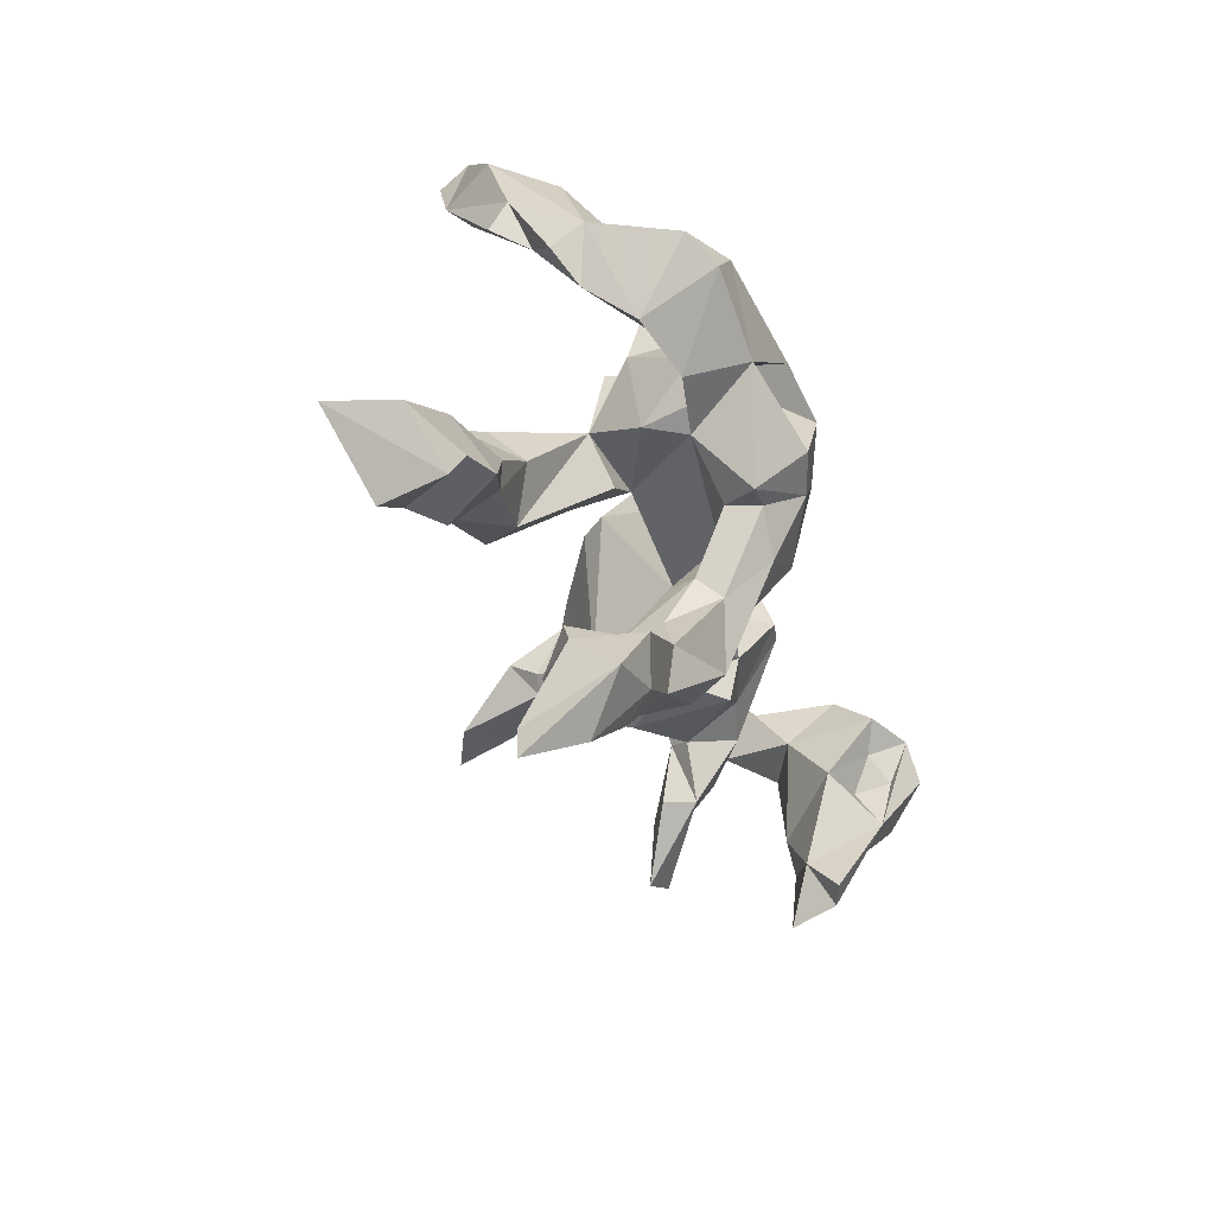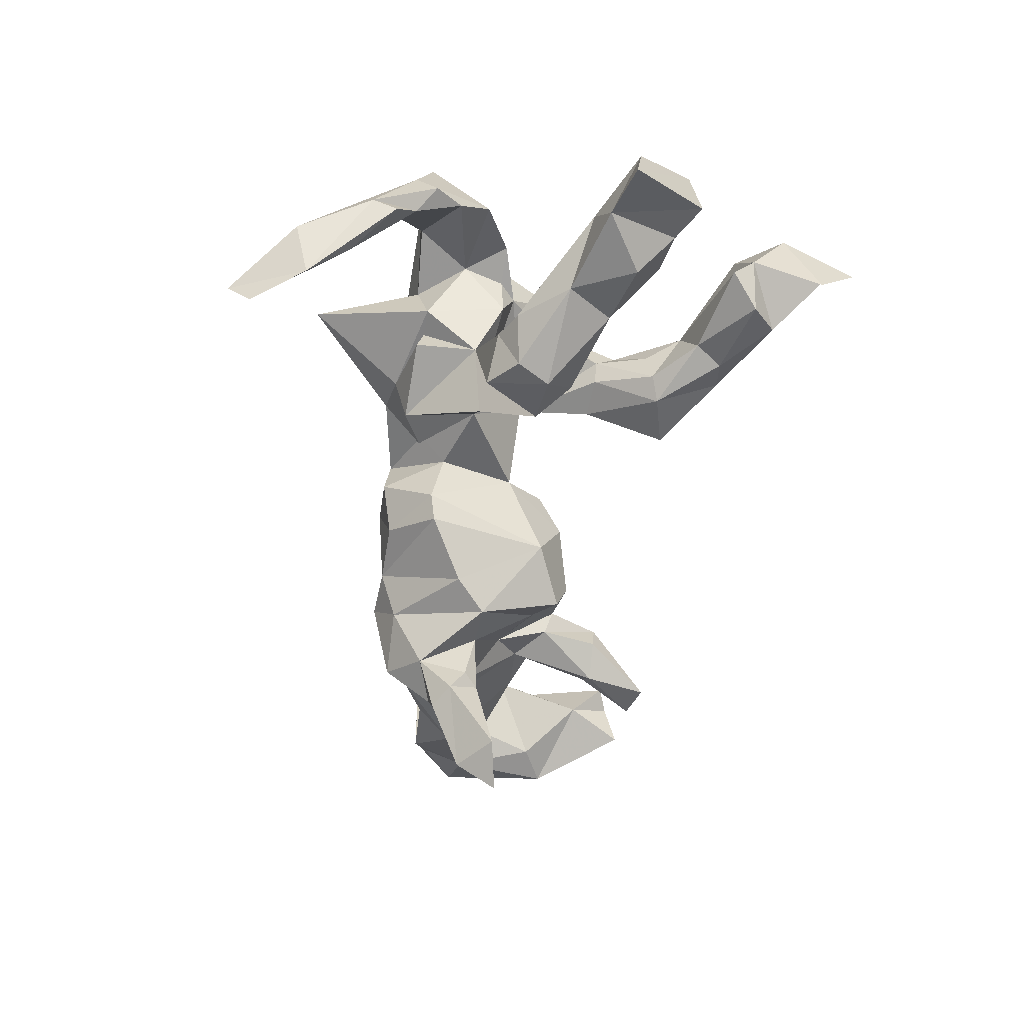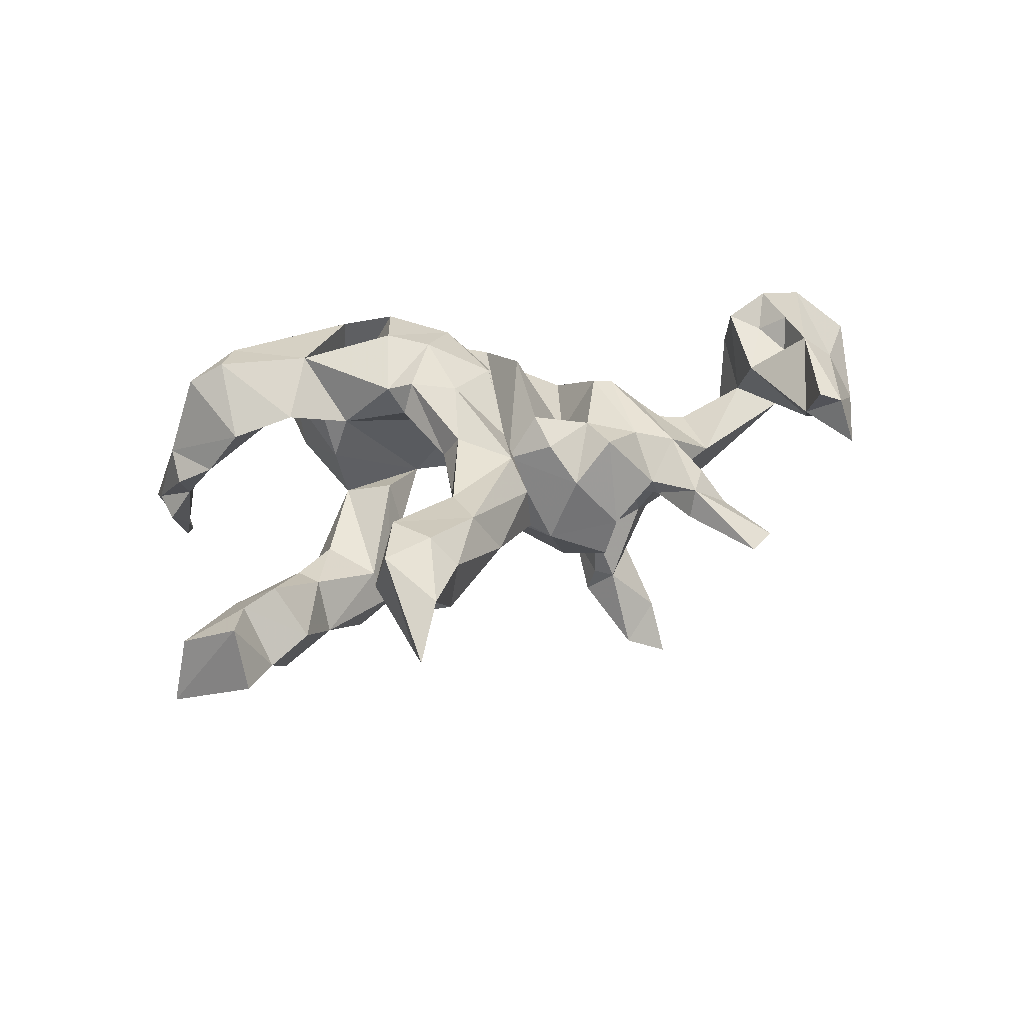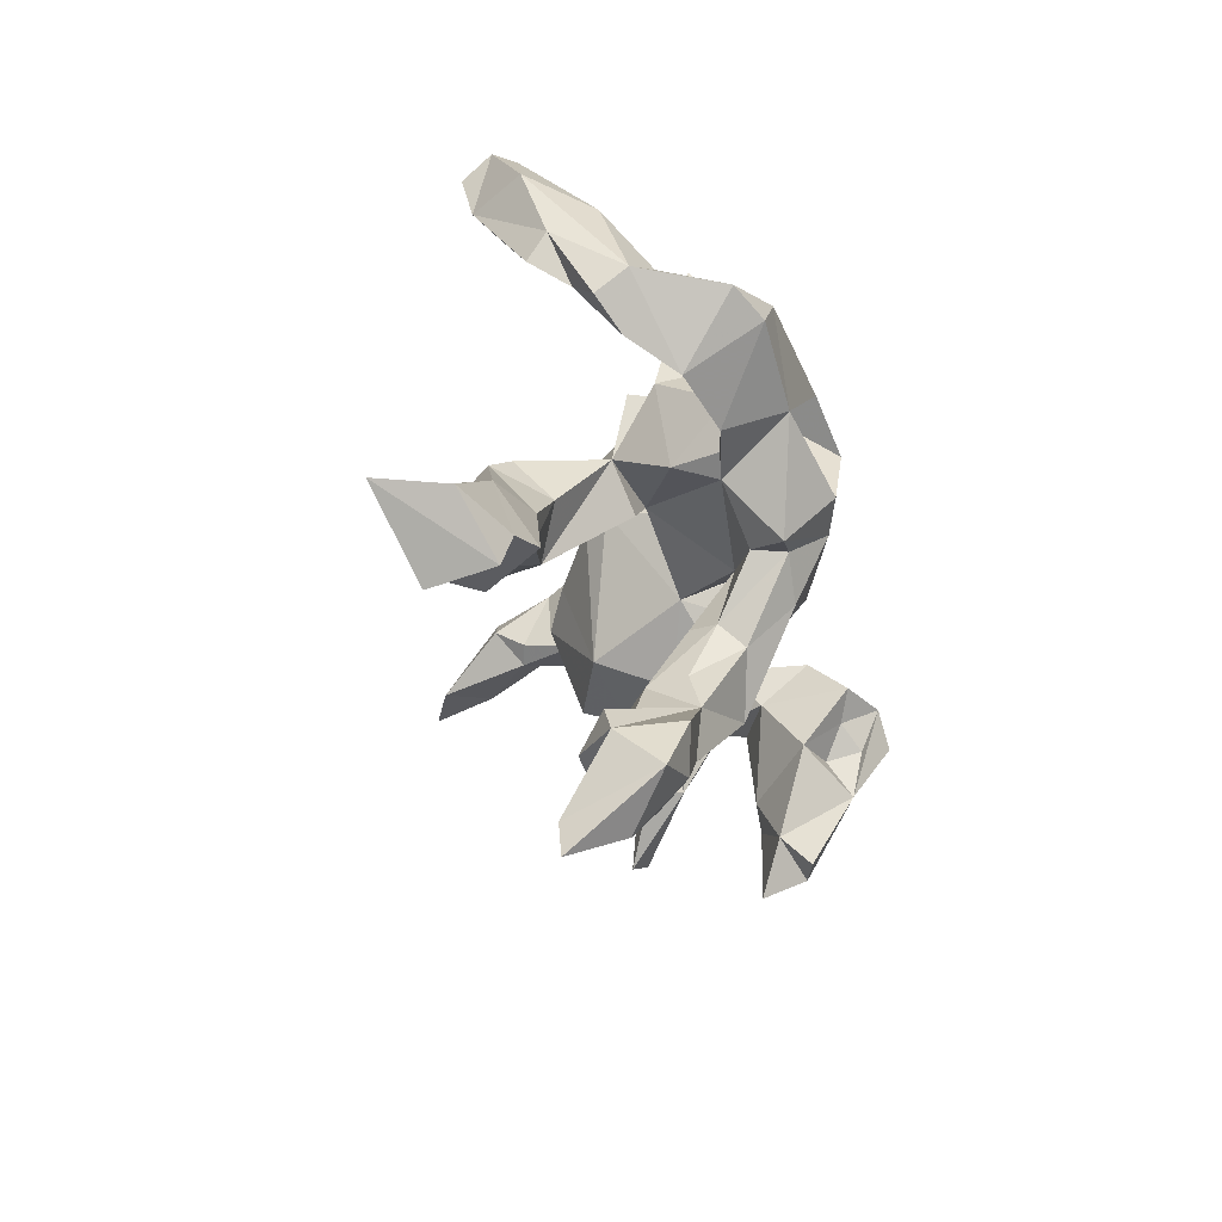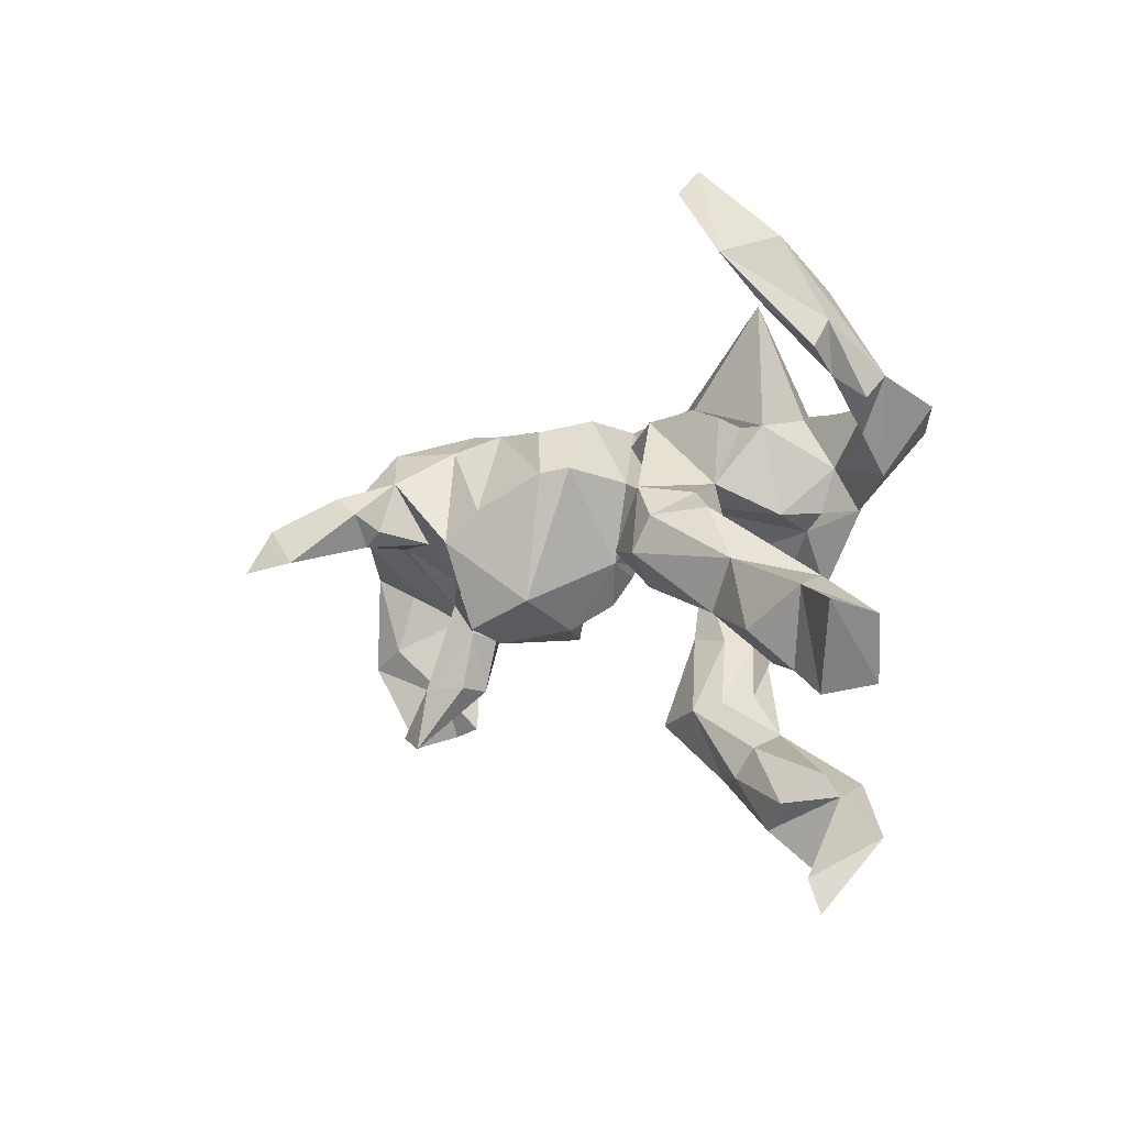
<metadata>
{"format":"obj","ext":"obj","renderer":"f3d","projection":"perspective","resolution":1024,"background":"white","views":[{"elev":-32.7,"azim":-70.8,"up":"+Y"},{"elev":-60.2,"azim":-97.3,"up":"+Z"},{"elev":23.0,"azim":-33.0,"up":"+Z"},{"elev":-22.9,"azim":-76.2,"up":"+Y"},{"elev":-5.7,"azim":-128.1,"up":"+Y"}]}
</metadata>
<code>
v 0.8618 0.03403 0.2107
v 0.8801 0.06283 0.1556
v 0.862 -0.02933 0.09063
v 0.8747 -0.07793 0.1803
v 0.779 -0.03352 0.2633
v 0.8631 0.03457 0.04649
v 0.8053 -0.199 0.06322
v 0.7741 0.09838 0.02413
v 0.8193 0.1203 0.1127
v 0.8117 -0.1701 0.00758
v 0.7728 -0.1602 0.1545
v 0.712 0.1276 0.1224
v 0.7775 0.01531 -0.01144
v 0.7387 0.03328 0.2505
v 0.6871 0.04368 0.03546
v 0.7388 -0.04703 0.2162
v 0.7061 0.00088 0.1833
v 0.7228 -0.06751 0.1499
v 0.5158 -0.0677 -0.03874
v 0.6924 -0.3351 0.02814
v 0.6681 0.05583 0.2045
v 0.7406 -0.1334 0.01148
v 0.6504 -0.2324 0.07045
v 0.7109 -0.1454 0.2012
v 0.6132 0.05911 -0.1444
v 0.7011 0.1259 -0.05589
v 0.6356 -0.06167 0.1227
v 0.6308 -0.2954 0.133
v 0.5502 0.06347 -0.01334
v 0.6758 -0.3115 0.1152
v 0.5765 0.1277 -0.09608
v 0.4158 -0.2292 -0.1422
v 0.4452 -0.02635 -0.5281
v 0.4666 0.08211 -0.2149
v 0.429 0.05237 -0.484
v 0.4915 -0.3221 -0.142
v 0.4106 0.04477 0.05673
v 0.4332 0.004725 -0.4214
v 0.4286 -0.3443 -0.1555
v 0.3916 -0.1051 0.02152
v 0.4495 -0.2181 -0.09682
v 0.4724 0.1691 -0.153
v 0.4296 -0.09876 -0.04877
v 0.4182 -0.1745 -0.03233
v 0.413 0.03747 -0.1952
v 0.4137 0.06471 -0.4001
v 0.4518 0.1595 -0.01954
v 0.4144 -0.06429 -0.07878
v 0.3992 0.06188 -0.2952
v 0.3969 0.1201 -0.3193
v 0.3499 -0.2279 -0.1047
v 0.2935 0.03554 -0.2259
v 0.3439 -0.1216 -0.0859
v 0.3586 -0.01078 -0.4877
v 0.3482 0.0618 0.1112
v 0.3296 0.2525 -0.1001
v 0.3232 0.2293 0.056
v 0.3382 0.02595 -0.3345
v 0.3086 0.05289 -0.3268
v 0.3575 -0.2332 -0.04555
v 0.356 0.1139 -0.3901
v 0.316 -0.07465 0.04272
v 0.3579 -0.02139 -0.1157
v 0.3098 0.08233 -0.3803
v 0.3932 0.2113 -0.2323
v 0.3206 0.1469 -0.2844
v 0.2391 0.2441 -0.09815
v 0.3183 -0.1357 -0.04915
v 0.3028 0.06185 0.1206
v 0.2862 0.2108 -0.1717
v 0.2041 -0.1369 0.06426
v 0.2669 -0.08064 -0.1469
v 0.2026 -0.05828 0.08192
v 0.2063 0.02998 -0.2492
v 0.1539 0.08634 -0.2148
v 0.2285 0.07117 0.01956
v 0.218 0.2448 0.1106
v 0.1205 0.08472 0.1918
v 0.09518 -0.02344 0.1054
v 0.2052 -0.1275 -0.1895
v 0.1604 0.2632 0.01542
v 0.2163 -0.1504 -0.1135
v 0.09573 -0.07855 0.05755
v 0.09817 -0.07971 -0.1439
v 0.1301 -0.1261 -0.01565
v 0.1269 0.2396 -0.09408
v 0.0851 0.251 0.09998
v 0.0238 0.1612 -0.1037
v 0.06864 0.2609 -0.01333
v 0.1199 0.2031 0.1783
v 0.05571 0.1508 -0.1467
v 0.04213 -0.004803 0.01953
v 0.000584 0.1452 0.1828
v 0.009493 0.1408 0.01962
v 0.02339 0.04409 0.206
v -0.07258 -0.01304 0.1341
v -0.01996 0.1931 0.06706
v -0.04613 0.1983 -0.01481
v -0.06384 0.276 0.1066
v -0.04392 -0.06311 0.245
v -0.08687 -0.1873 0.1561
v -0.1129 -0.1524 0.07769
v -0.01504 0.1684 0.2526
v -0.1324 -0.3384 0.09832
v -0.1168 0.2334 -0.03089
v -0.1452 -0.000109 0.3004
v -0.1569 0.1284 0.3265
v -0.1235 0.09114 -0.001002
v 0.01182 0.2551 0.2036
v -0.05019 0.08182 0.286
v -0.1046 -0.309 0.01265
v -0.189 -0.1592 0.08214
v -0.2235 0.03063 0.005549
v -0.1565 -0.1198 0.2457
v -0.2375 -0.4085 0.03386
v -0.1463 -0.3049 0.1594
v -0.2044 -0.285 -0.007428
v -0.2416 0.2555 0.2444
v -0.2013 -0.2018 0.1757
v -0.206 0.01736 -0.07698
v -0.2195 0.02847 0.3247
v -0.1466 0.2608 0.05057
v -0.1938 0.08639 -0.1257
v -0.2457 -0.2714 0.02421
v -0.2089 -0.1612 0.1317
v -0.2164 -0.05463 0.2475
v -0.2631 0.2139 0.05853
v -0.2322 -0.05101 0.1895
v -0.2402 -0.02225 -0.212
v -0.2168 0.2114 0.2986
v -0.2656 0.2264 0.002436
v -0.2608 0.4394 0.1038
v -0.2735 -0.06225 0.2502
v -0.2517 -0.2597 0.09392
v -0.3179 0.03167 0.1631
v -0.3177 0.2119 0.05914
v -0.2985 -0.08518 -0.1839
v -0.3317 0.0552 0.08646
v -0.2903 -0.3281 0.1212
v -0.2794 0.1061 -0.01973
v -0.2945 -0.4034 0.008916
v -0.3037 -0.4195 0.1145
v -0.3618 0.1139 0.2795
v -0.3693 0.1412 0.1827
v -0.3289 -0.3522 0.0216
v -0.3034 0.08316 -0.2147
v -0.3306 -0.08677 -0.1192
v -0.3516 0.06211 0.1678
v -0.1995 0.2612 0.1261
v -0.3002 0.2346 0.1764
v -0.3341 -0.03358 -0.2528
v -0.3655 0.02766 -0.2405
v -0.3981 -0.4927 -0.01186
v -0.3814 0.07046 -0.1531
v -0.4001 -0.5216 0.0817
v -0.4261 0.604 -0.1831
v -0.4378 0.2413 0.1938
v -0.3846 -0.005809 -0.08329
v -0.4366 -0.4901 0.1322
v -0.4684 -0.1141 -0.09266
v -0.4306 0.557 -0.2315
v -0.4467 -0.4468 -0.02828
v -0.4519 0.2471 0.2743
v -0.4601 -0.1382 -0.189
v -0.4373 0.03903 -0.1752
v -0.4262 0.06023 0.1843
v -0.5195 -0.5682 -0.0372
v -0.4693 -0.4153 0.1426
v -0.4852 -0.5881 0.05923
v -0.4874 0.4555 -0.1941
v -0.4998 -0.3984 0.02271
v -0.5369 -0.5036 0.1217
v -0.4384 0.5721 -0.1346
v -0.5172 -0.05353 -0.1991
v -0.5202 -0.4363 0.0383
v -0.5049 0.1944 0.2702
v -0.5149 0.3788 -0.1328
v -0.5253 0.4098 0.02051
v -0.4894 0.3926 -0.0327
v -0.5229 0.1087 0.1474
v -0.6333 -0.08565 -0.1086
v -0.5752 -0.1735 -0.2196
v -0.504 0.3048 0.1031
v -0.5397 -0.6269 -0.02759
v -0.5552 0.1689 0.06546
v -0.5568 0.2313 0.2334
v -0.5921 0.264 0.08341
v -0.5519 -0.2232 -0.1399
v -0.4905 -0.07627 -0.08221
v -0.5628 0.2574 -0.01098
v -0.5378 0.4854 -0.1019
v -0.5889 0.3445 -0.04464
v -0.5886 0.2959 -0.07633
v -0.6352 -0.2391 -0.1732
v -0.5998 0.2208 0.03102
v -0.6822 -0.1074 -0.2024
v -0.5947 -0.1818 -0.04685
v -0.7181 -0.2599 -0.06988
v -0.664 -0.1908 -0.06642
v -0.7047 -0.2797 -0.1844
v -0.7715 -0.1548 -0.1211
v -0.7892 -0.1389 -0.2451
f 163 118 150
f 132 150 118
f 157 163 150
f 130 118 163
f 24 14 16
f 17 16 14
f 18 24 16
f 5 14 24
f 17 18 16
f 27 24 18
f 126 119 114
f 116 114 119
f 106 126 114
f 125 119 126
f 128 125 126
f 134 119 125
f 133 128 126
f 96 125 128
f 112 125 96
f 135 96 128
f 106 133 126
f 135 128 133
f 143 135 133
f 24 11 5
f 4 5 11
f 30 11 24
f 114 101 100
f 96 100 101
f 106 114 100
f 116 101 114
f 104 101 116
f 139 116 119
f 130 103 109
f 93 109 103
f 118 130 109
f 107 103 130
f 99 118 109
f 143 130 163
f 149 130 143
f 176 143 163
f 186 176 163
f 166 143 176
f 183 186 163
f 180 176 186
f 110 103 107
f 149 107 130
f 93 103 110
f 121 110 107
f 121 107 149
f 106 110 121
f 143 121 149
f 133 121 143
f 1 14 5
f 106 100 110
f 95 110 100
f 133 106 121
f 152 146 151
f 129 151 146
f 174 152 151
f 154 146 152
f 70 74 75
f 84 75 74
f 66 52 74
f 72 74 52
f 59 52 66
f 70 66 74
f 64 59 66
f 58 52 59
f 45 52 58
f 64 58 59
f 49 45 58
f 63 52 45
f 34 45 49
f 38 49 58
f 50 34 49
f 65 34 50
f 46 50 49
f 67 70 75
f 65 66 70
f 66 65 50
f 61 66 50
f 42 34 65
f 170 156 161
f 177 161 156
f 194 200 196
f 202 196 200
f 46 49 38
f 54 38 58
f 61 64 66
f 54 58 64
f 35 64 61
f 61 50 46
f 35 61 46
f 35 46 38
f 35 54 64
f 33 38 54
f 33 54 35
f 33 35 38
f 91 67 75
f 86 67 91
f 25 34 42
f 56 42 65
f 56 65 70
f 67 56 70
f 193 170 177
f 161 177 170
f 190 193 177
f 192 170 193
f 179 177 156
f 191 156 170
f 192 191 170
f 173 156 191
f 178 173 191
f 179 156 173
f 198 202 200
f 201 196 202
f 174 151 164
f 137 164 151
f 182 174 164
f 129 137 151
f 147 164 137
f 165 152 174
f 92 78 90
f 77 90 78
f 27 18 17
f 21 27 17
f 99 132 118
f 136 150 132
f 157 150 144
f 136 144 150
f 185 157 144
f 183 163 157
f 185 183 157
f 166 176 180
f 187 180 186
f 185 180 187
f 183 187 186
f 90 109 93
f 95 93 110
f 166 144 148
f 138 148 144
f 135 143 166
f 144 166 180
f 14 1 2
f 4 2 1
f 9 14 2
f 4 1 5
f 17 14 21
f 12 21 14
f 92 93 95
f 96 95 100
f 148 135 166
f 138 135 148
f 3 2 4
f 15 27 21
f 12 15 21
f 92 95 96
f 7 4 11
f 195 190 185
f 183 185 190
f 187 195 185
f 192 190 195
f 131 105 140
f 123 140 105
f 122 105 131
f 98 105 122
f 127 122 131
f 108 105 98
f 99 98 122
f 86 89 81
f 87 81 89
f 67 86 81
f 88 89 86
f 57 67 81
f 67 57 56
f 47 56 57
f 42 56 47
f 37 47 57
f 192 193 190
f 192 187 191
f 178 191 187
f 195 187 192
f 183 178 187
f 179 173 178
f 183 179 178
f 198 200 194
f 199 198 194
f 188 199 194
f 197 199 188
f 182 188 194
f 51 39 60
f 36 60 39
f 53 51 60
f 32 39 51
f 36 39 32
f 53 32 51
f 60 36 41
f 32 41 36
f 44 60 41
f 202 198 201
f 199 201 198
f 181 201 199
f 197 181 199
f 196 201 181
f 160 197 188
f 164 160 188
f 189 197 160
f 182 164 188
f 147 160 164
f 189 181 197
f 26 15 12
f 9 12 14
f 6 9 2
f 3 6 2
f 8 9 6
f 180 185 144
f 136 138 144
f 140 138 136
f 93 92 90
f 76 77 78
f 87 90 77
f 57 77 76
f 79 76 78
f 8 12 9
f 26 12 8
f 97 99 87
f 109 87 99
f 98 99 97
f 94 97 87
f 90 87 109
f 87 77 81
f 57 81 77
f 69 57 76
f 94 87 89
f 134 125 124
f 112 124 125
f 139 134 124
f 101 104 102
f 111 102 104
f 96 101 102
f 102 112 96
f 3 4 7
f 30 7 11
f 28 30 24
f 20 7 30
f 23 28 24
f 23 30 28
f 142 104 116
f 134 139 119
f 142 116 139
f 115 104 142
f 168 142 139
f 175 168 139
f 159 142 168
f 171 175 139
f 172 168 175
f 159 168 172
f 167 172 175
f 159 155 142
f 115 142 155
f 169 155 159
f 172 169 159
f 153 155 169
f 184 169 172
f 108 123 105
f 129 140 123
f 120 123 108
f 91 88 86
f 94 89 88
f 84 88 91
f 31 42 47
f 179 190 177
f 183 190 179
f 42 31 25
f 26 25 31
f 48 41 32
f 182 194 196
f 174 182 196
f 80 72 82
f 63 82 72
f 84 80 82
f 74 72 80
f 84 74 80
f 181 174 196
f 165 174 181
f 113 147 137
f 91 75 84
f 189 165 181
f 154 152 165
f 120 137 129
f 63 72 52
f 45 34 48
f 19 48 34
f 63 45 48
f 158 154 165
f 140 146 154
f 158 140 154
f 129 146 140
f 120 129 123
f 19 34 25
f 13 25 26
f 15 26 31
f 13 19 25
f 92 88 84
f 147 140 158
f 189 158 165
f 53 63 48
f 85 92 84
f 94 88 92
f 113 137 120
f 160 147 158
f 113 140 147
f 160 158 189
f 48 43 41
f 44 41 43
f 19 43 48
f 53 48 32
f 68 63 53
f 60 68 53
f 82 63 68
f 71 82 68
f 84 82 85
f 71 85 82
f 83 92 85
f 108 113 120
f 40 44 43
f 62 71 68
f 169 167 175
f 27 23 24
f 153 169 175
f 175 162 153
f 141 153 162
f 171 162 175
f 145 162 171
f 145 141 162
f 117 141 145
f 115 153 141
f 124 117 145
f 115 141 117
f 111 115 117
f 104 115 111
f 102 111 117
f 23 10 20
f 7 20 10
f 30 23 20
f 22 10 23
f 3 7 10
f 40 60 44
f 27 22 23
f 13 10 22
f 73 85 71
f 40 62 68
f 73 71 62
f 40 68 60
f 19 40 43
f 108 140 113
f 37 40 19
f 98 97 108
f 94 108 97
f 92 108 94
f 69 55 57
f 37 57 55
f 62 55 69
f 40 37 55
f 19 47 37
f 13 26 8
f 122 136 132
f 136 122 127
f 140 136 127
f 99 122 132
f 140 127 131
f 172 167 184
f 169 184 167
f 13 8 6
f 19 15 29
f 31 29 15
f 96 108 92
f 138 140 108
f 135 138 108
f 10 6 3
f 13 6 10
f 22 27 15
f 62 40 55
f 73 62 69
f 76 73 69
f 13 22 15
f 83 85 73
f 115 155 153
f 145 171 139
f 124 145 139
f 117 124 112
f 102 117 112
f 92 83 79
f 73 79 83
f 78 92 79
f 108 96 135
f 76 79 73
f 47 29 31
f 19 29 47
f 19 13 15

</code>
